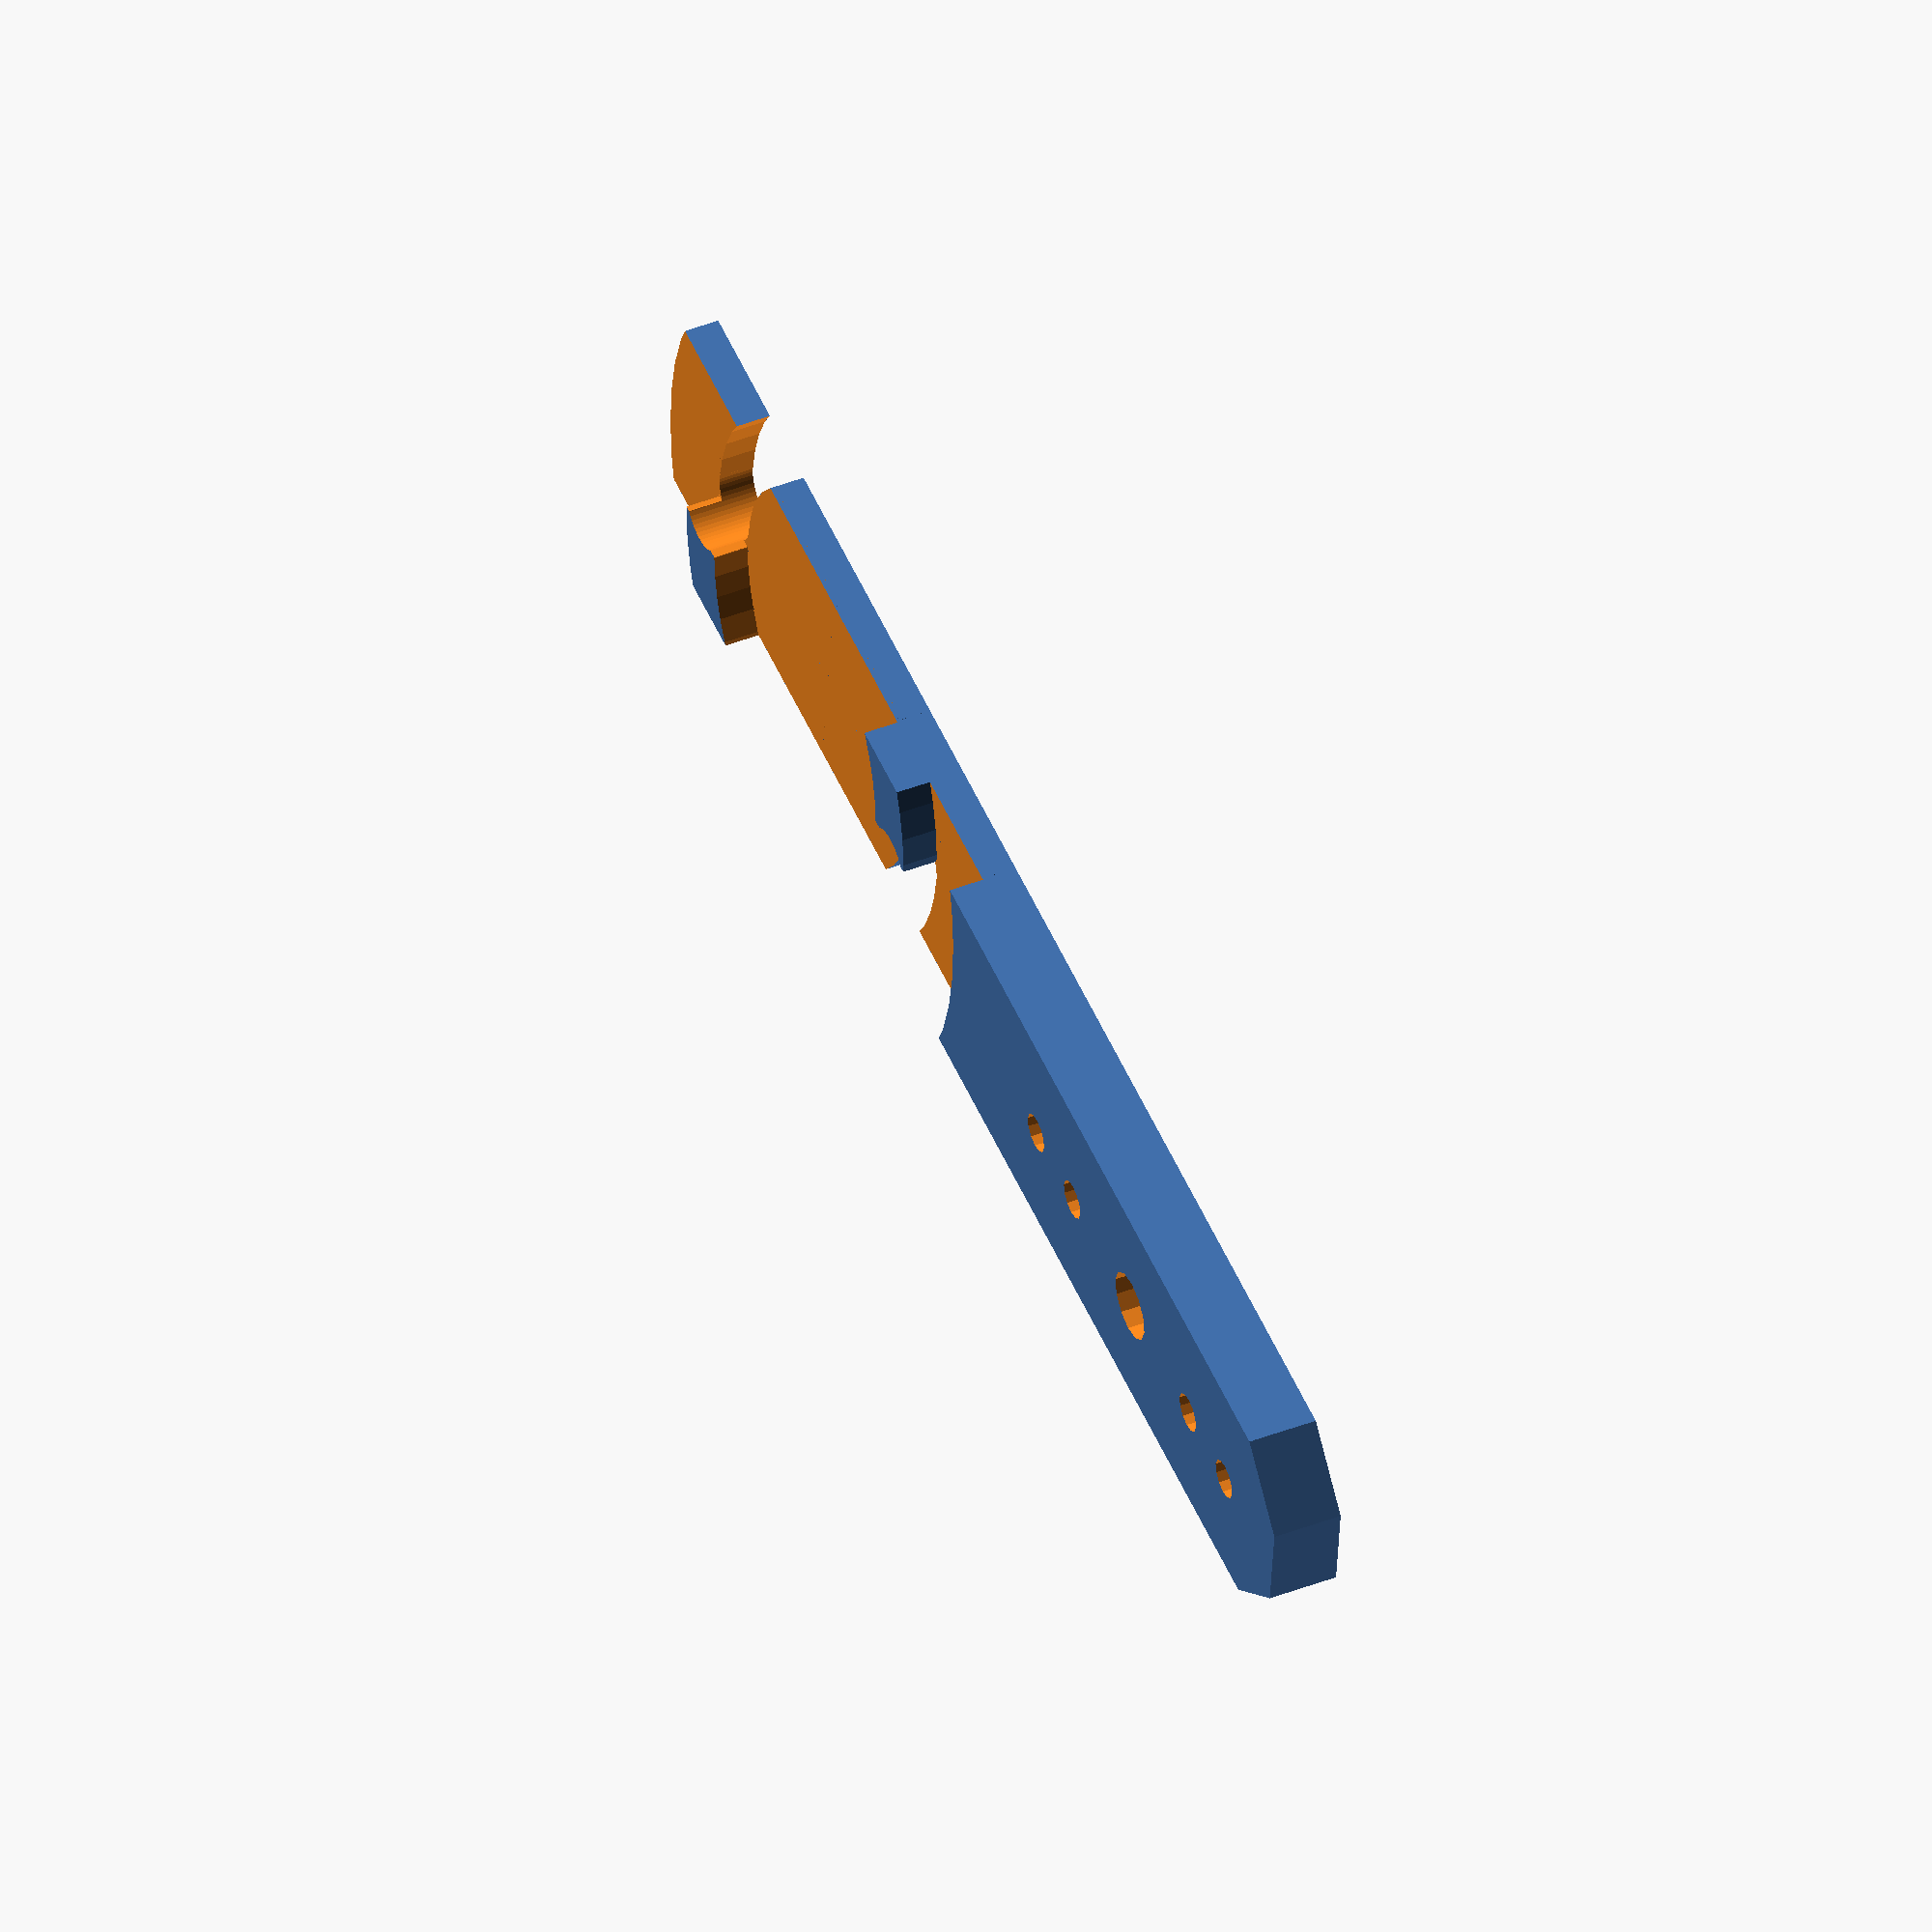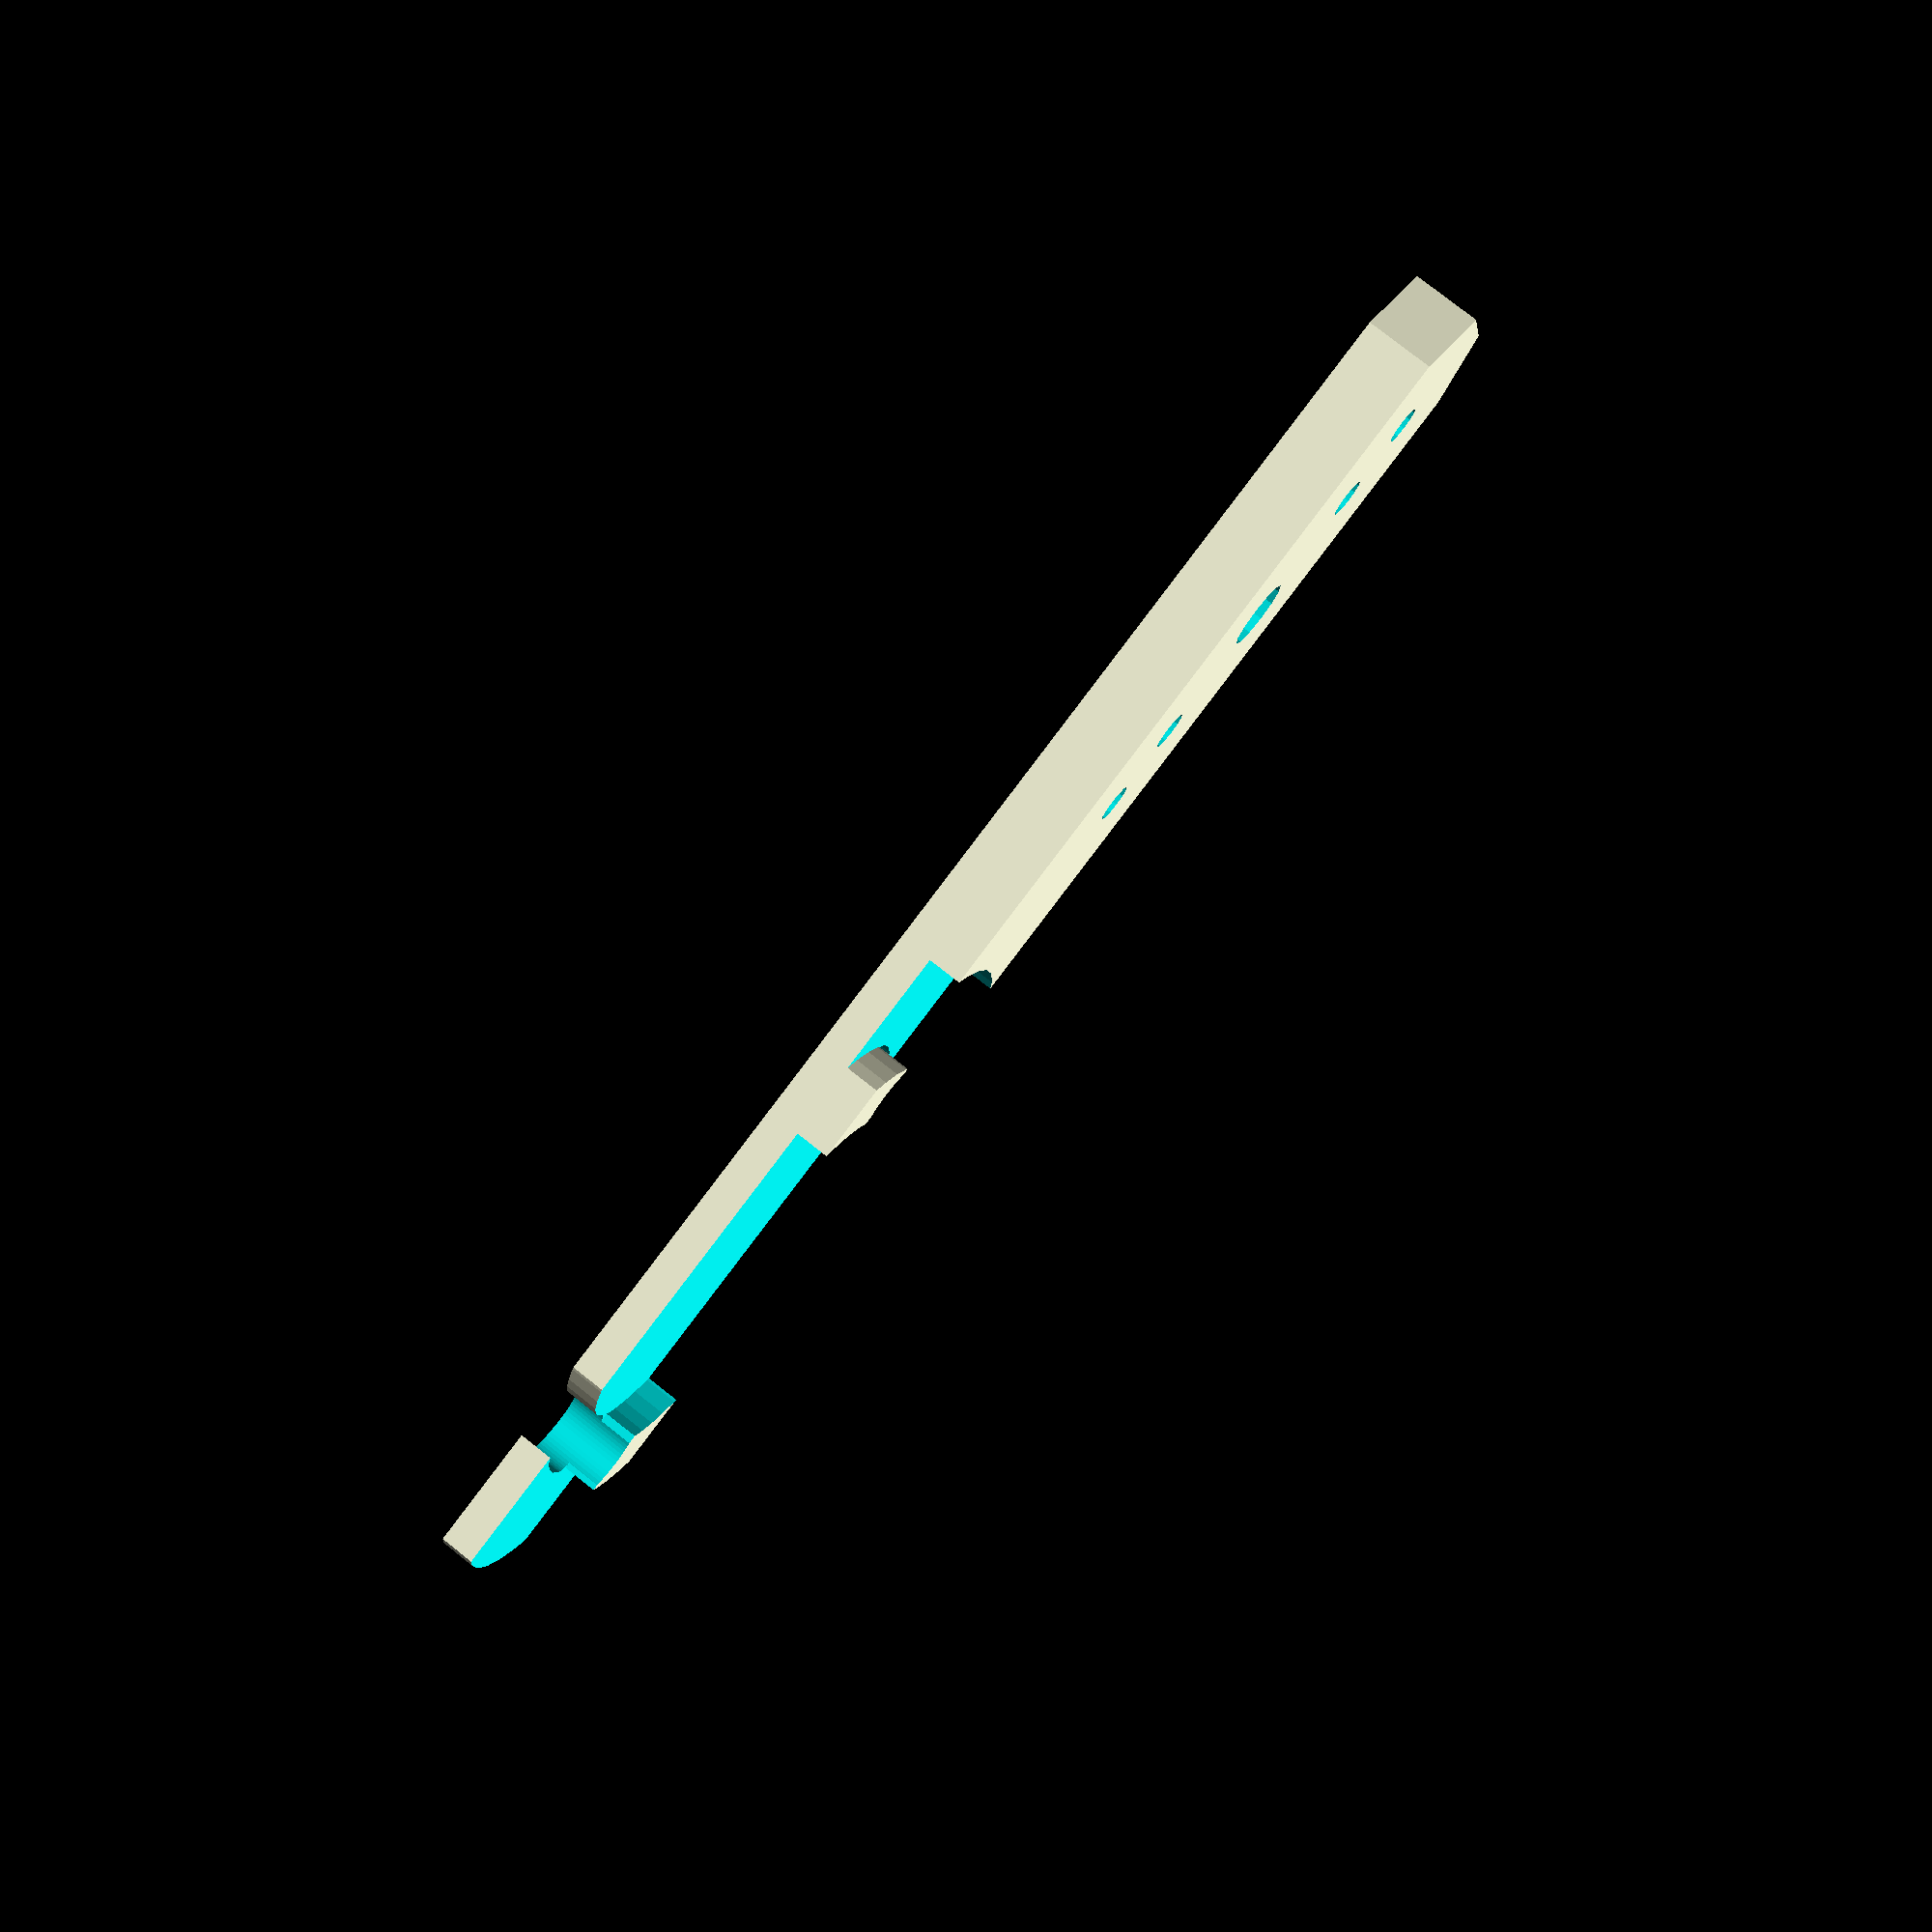
<openscad>
/*
 * Mount plate for NMEA14 version of extruder.
 *      Version 2015-05-11
 *
 * Copyright (C) 2015 Mikhail Basov <RepRap[at]Basov[dot]net>
 *
 * This program is free software; you can redistribute it and/or modify
 * it under the terms of the GNU General Public License as published by
 * the Free Software Foundation; either version 3 of the License,
 * LGPL version 2.1, or (at your option) any later version of the GPL.
 *
 * This program is distributed in the hope that it will be useful,
 * but WITHOUT ANY WARRANTY; without even the implied warranty of
 * MERCHANTABILITY or FITNESS FOR A PARTICULAR PURPOSE. See the
 * GNU General Public License for more details.
 *
 * You should have received a copy of the GNU General Public License
 * along with this program; if not, write to the Free Software
 * Foundation, Inc., 59 Temple Place, Suite 330, Boston, MA 02111-1307 USA
 *
 *              2015. License, GPL v2 or later
 */
/* Start of customizer header */

/* [Model parameters] */

Print_dual=1;//[1:true,0:false]

// [mm]
Rods_diameter=6;

// [mm]
Top_rods_distance=39;

// [mm]
Wide=20;

// [mm]
Thicknes=6;

// [mm] (Ususaly, Wide/2+19.5+50+Top_road_distance+Wide)
Length=138.5;

/* [Print parameters] */

// [mm]
Tolerance=0.25;

/* [Hidden] */

r=Rods_diameter; // rod diameter
rd=Top_rods_distance; // top rod distance
w=Wide;  // mount plate wide
l=Length; //mount plate length
t=Thicknes; // mount plate thicknes
tol=Tolerance; //assemble tollerance
M3=3.4;

dual=Print_dual; // false - mount for only one extruder

k8=1+sqrt(2);
ro8=sqrt(k8/(k8-1))/k8;

module ext_edge_cuter(){
    difference(){
        translate([0,-w/2-0.1,0])
            cube([w+0.1,w+0.2,t+0.2]);
        translate([0,0,-0.2])
            rotate([0,0,22.5])
                cylinder(r=w*ro8,h=t+0.6,$fn=8);
    }
}

module int_edge_cuter(){
    rotate([0,0,180])
    difference(){
        translate([rd/2,-w/2-0.1,0])
            cube([w+0.1,w+0.2,t+0.2]);
        translate([0,0,0.1])
            cylinder(r=(rd+r+w)/2,h=t+0.2,$fn=50);
    }
}

module assemble_halfs(){
        translate(t/2)
            cylinder(r=(rd+r+w+tol)/2,h=t/2+0.1,$fn=50);
}

module extruder_mount_cuter(){
    $fn=12;
    cylinder(r=6/2,h=t+0.2);
    for(i=[0,180]){
        rotate([0,0,i]){
            translate([12,0,0])
                cylinder(r=M3/2,h=t+0.2);
            translate([19.5,0,0])
                cylinder(r=M3/2,h=t+0.2);
        }
    }
}

module rods_mount_cuter(atol=0){
    // atol - tolerance
    for(i=[0,180]){
        rotate([0,0,i]){
            translate([rd/2,0,-0.1])
                cylinder(r=(r+atol)/2, h=t+0.2, $fn=50);
            intersection(){
                translate([0,-(w/2+0.2),-0.2])
                    cube([rd/2+r/2+0.2,w/2+0.2,t+0.4]);
                difference(){
                    translate([0,0,-0.2])
                        cylinder(r=rd/2+r/2+atol/2,h=t+0.4,$fn=50);
                    translate([0,0,-0.4])
                        cylinder(r=rd/2-r/2-atol/2,h=t+0.8,$fn=50);
                }
            }
        }
    }
}

difference(){
    // main plate body
    translate([-1*(w+rd/2),-1*w/2,0])
        cube([l,w,t]);
    
    // rods mount holes
    rods_mount_cuter();
    
    // extruder mount holes
    translate([rd/2+50,0,-0.1])
        extruder_mount_cuter();
    
    // external edge cuter
    translate([rd/2+50+19.5,0,-0.1])
        ext_edge_cuter();

    // internal edge cuter
    translate([0,0,-0.1])
        int_edge_cuter();
    
    if(dual){
        translate([0,0,t/2])
            difference(){
                assemble_halfs();
                rotate([180,0,0])
                    translate([0,0,-t])
                        rods_mount_cuter(atol=-1*tol);
            }
        
        // remove sharp edges
        for(i=[0,180]){
            rotate([0,0,i]){
                translate([rd/2-r/2,-r/2-r/6,t/2])
                    cube([r,r,t]);
            }
        }
    }
}

</openscad>
<views>
elev=133.9 azim=186.6 roll=113.7 proj=o view=wireframe
elev=101.3 azim=167.8 roll=231.7 proj=p view=wireframe
</views>
